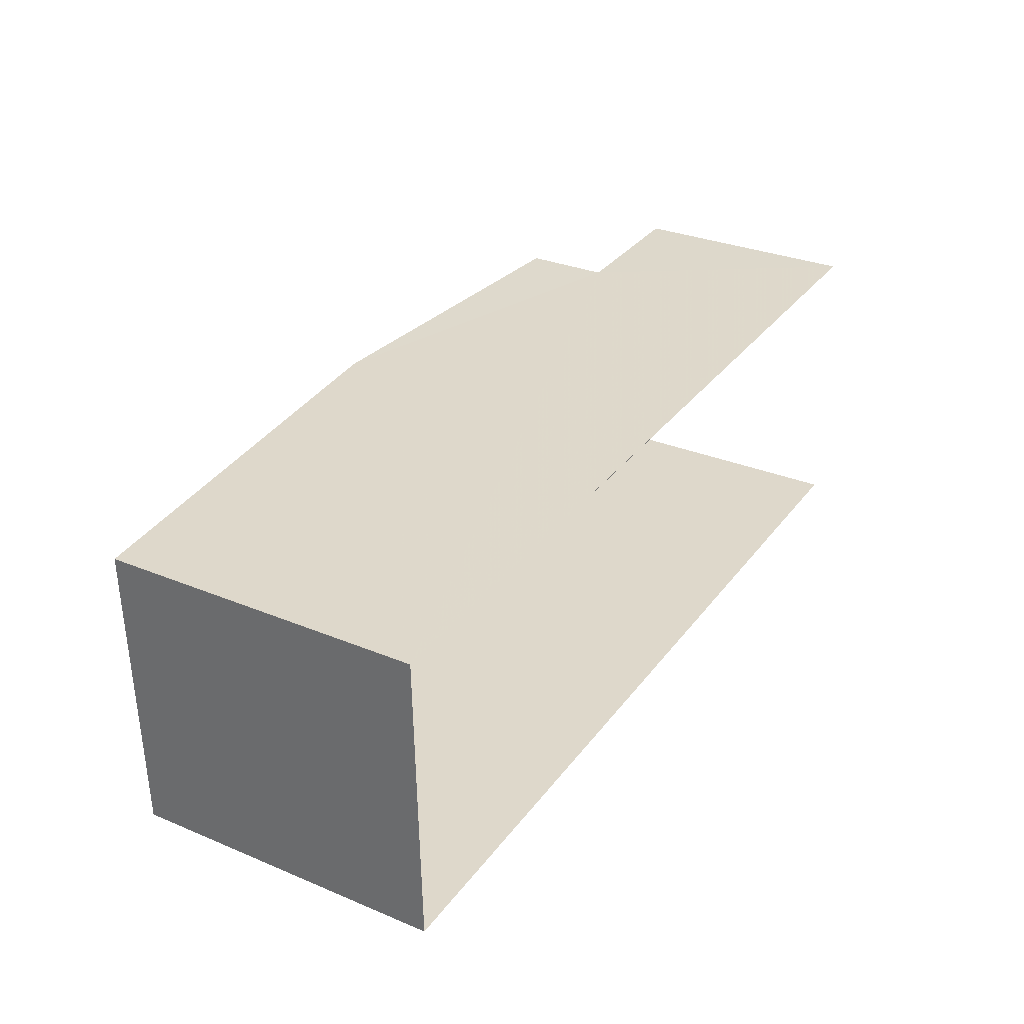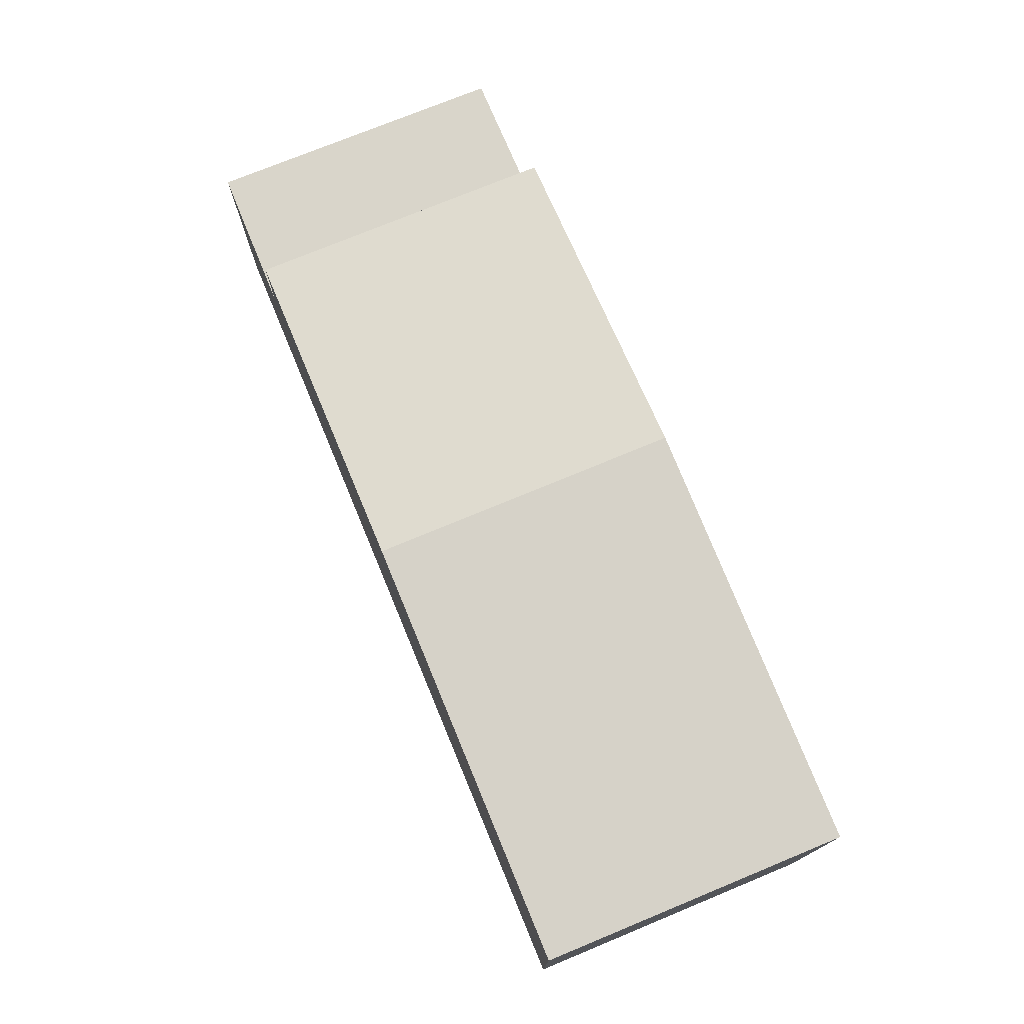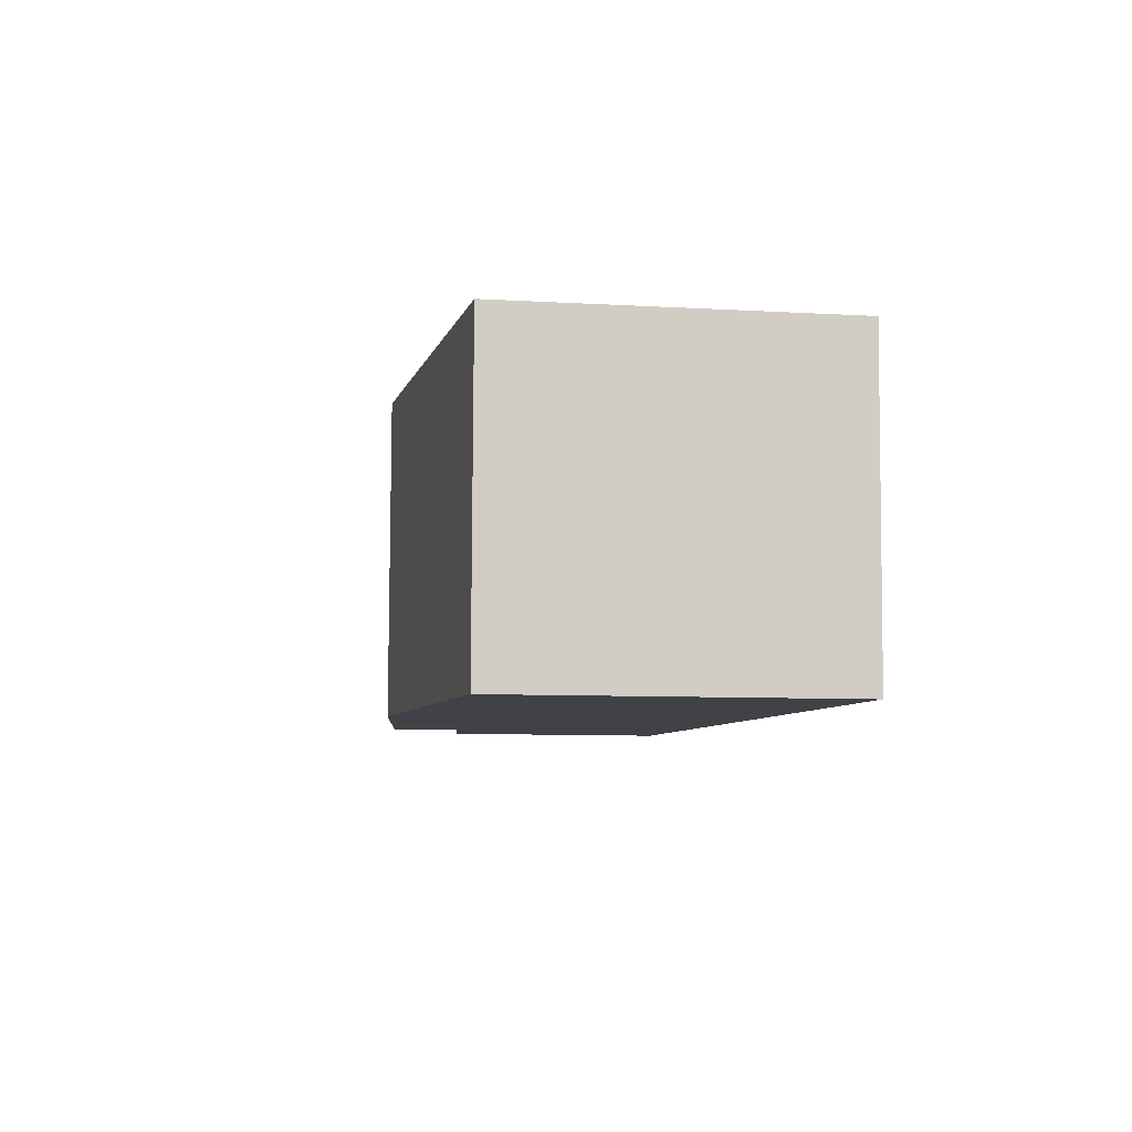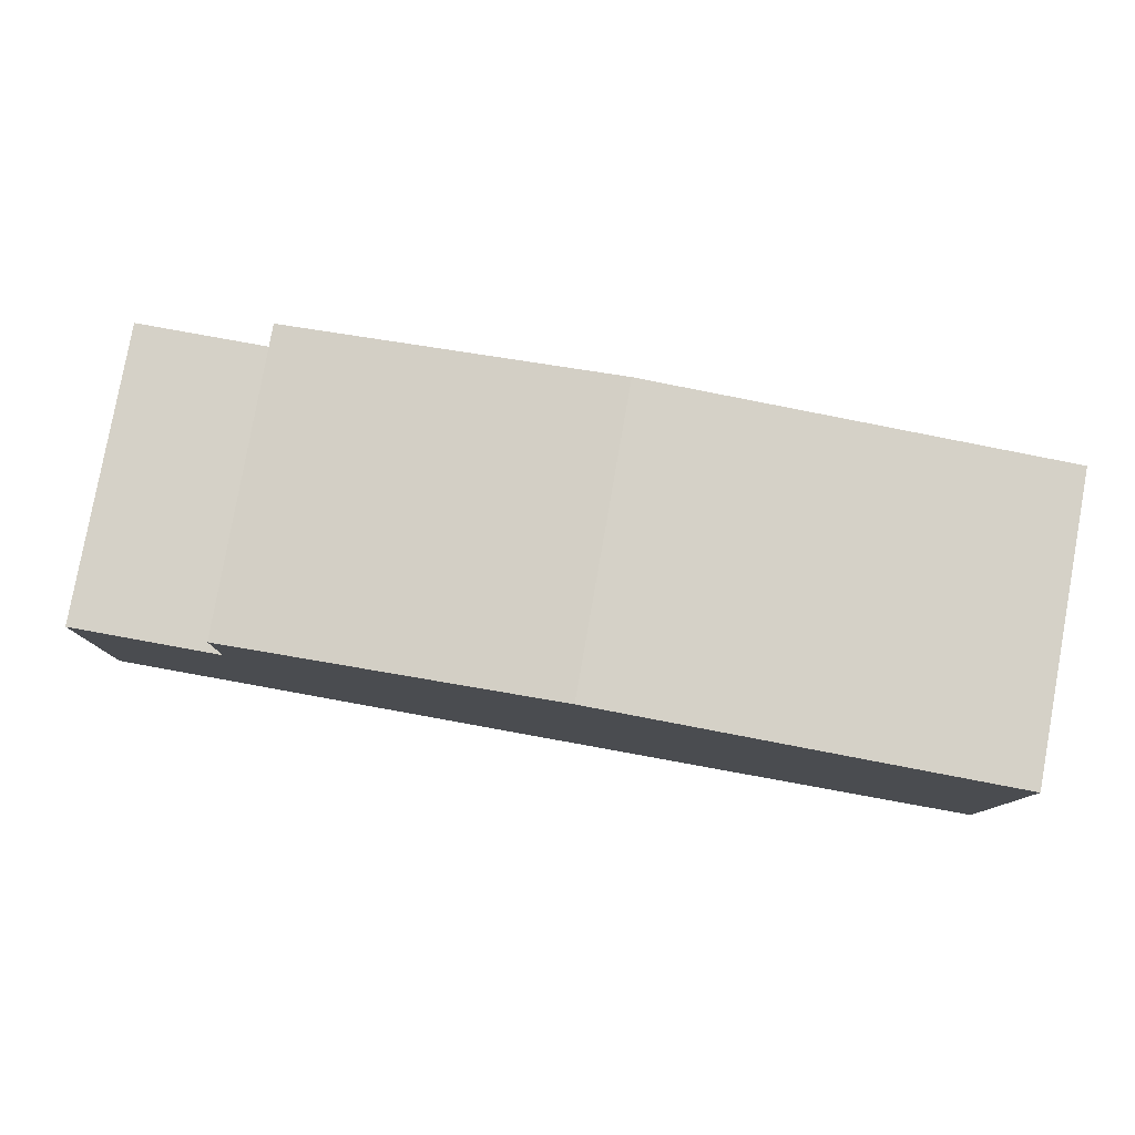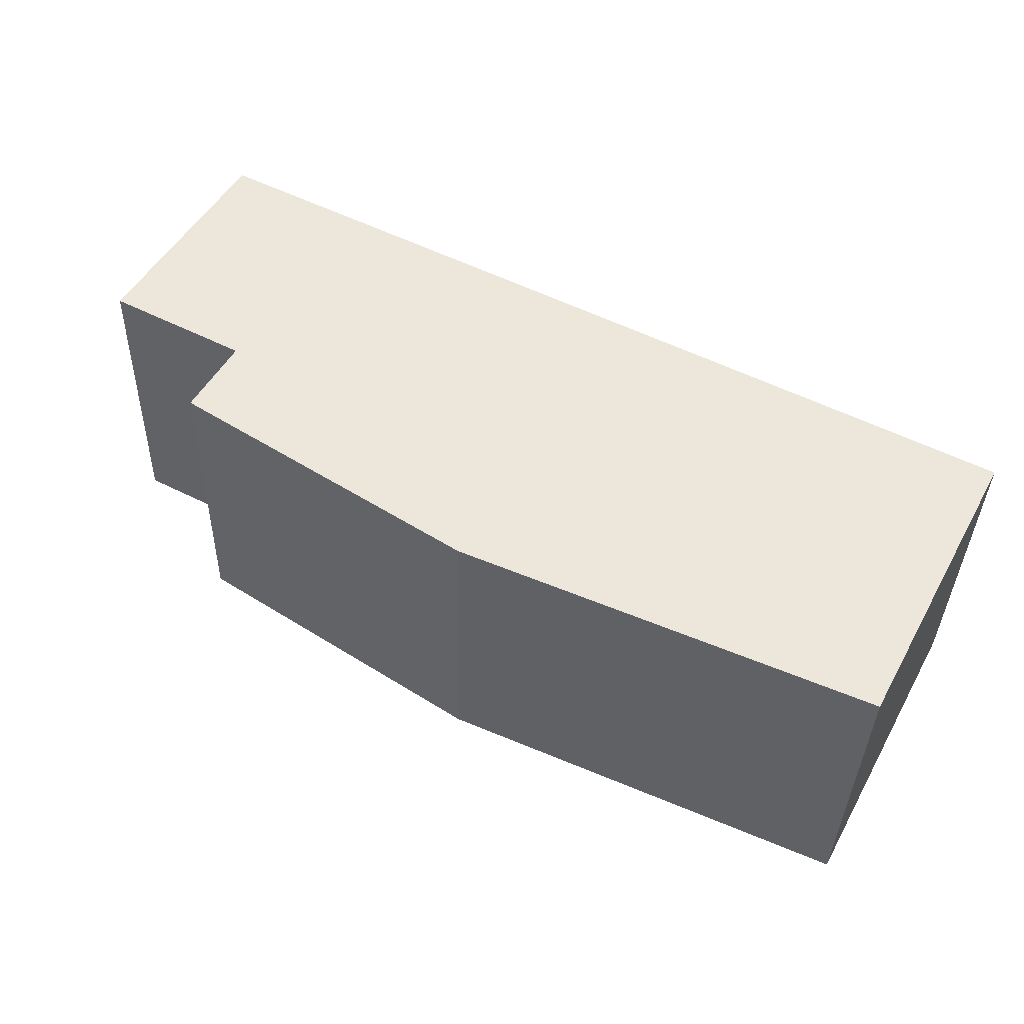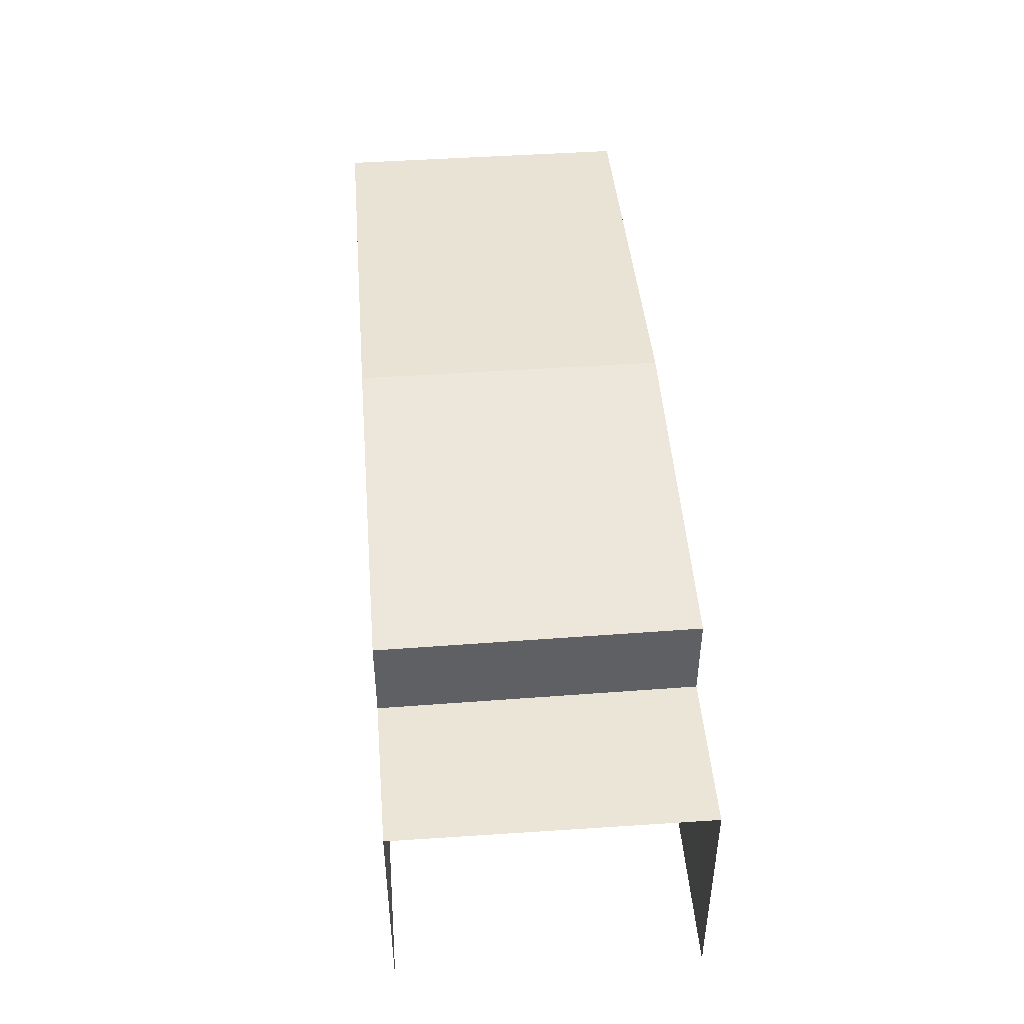
<metadata>
{"format":"obj","ext":"obj","renderer":"f3d","projection":"perspective","resolution":1024,"background":"white","views":[{"elev":30.6,"azim":120.8,"up":"+Y"},{"elev":74.6,"azim":66.0,"up":"+Z"},{"elev":-8.1,"azim":80.9,"up":"+Y"},{"elev":79.6,"azim":8.8,"up":"+Z"},{"elev":50.5,"azim":28.4,"up":"+Y"},{"elev":45.9,"azim":-96.1,"up":"+Z"}]}
</metadata>
<code>
v -3.725e+05 -1.043e+05 28.52
v -3.725e+05 -1.043e+05 28.52
v -3.725e+05 -1.043e+05 28.52
v -3.725e+05 -1.043e+05 28.52
v -3.725e+05 -1.043e+05 35.6
v -3.725e+05 -1.043e+05 35.6
v -3.725e+05 -1.043e+05 36.3
v -3.725e+05 -1.043e+05 36.3
v -3.725e+05 -1.043e+05 35.6
v -3.725e+05 -1.043e+05 35.6
v -3.725e+05 -1.043e+05 33.72
v -3.725e+05 -1.043e+05 33.72
v -3.725e+05 -1.043e+05 33.72
v -3.725e+05 -1.043e+05 33.72
f 1 2 3
f 1 4 2
f 12 4 1
f 13 12 1
f 5 6 7
f 8 5 7
f 9 10 8
f 7 9 8
f 11 12 13
f 14 11 13
f 10 2 8
f 5 8 11
f 11 2 4
f 11 4 12
f 8 2 11
f 9 7 3
f 7 6 14
f 3 14 1
f 1 14 13
f 3 7 14
f 11 6 5
f 11 14 6
f 9 3 2
f 10 9 2

</code>
